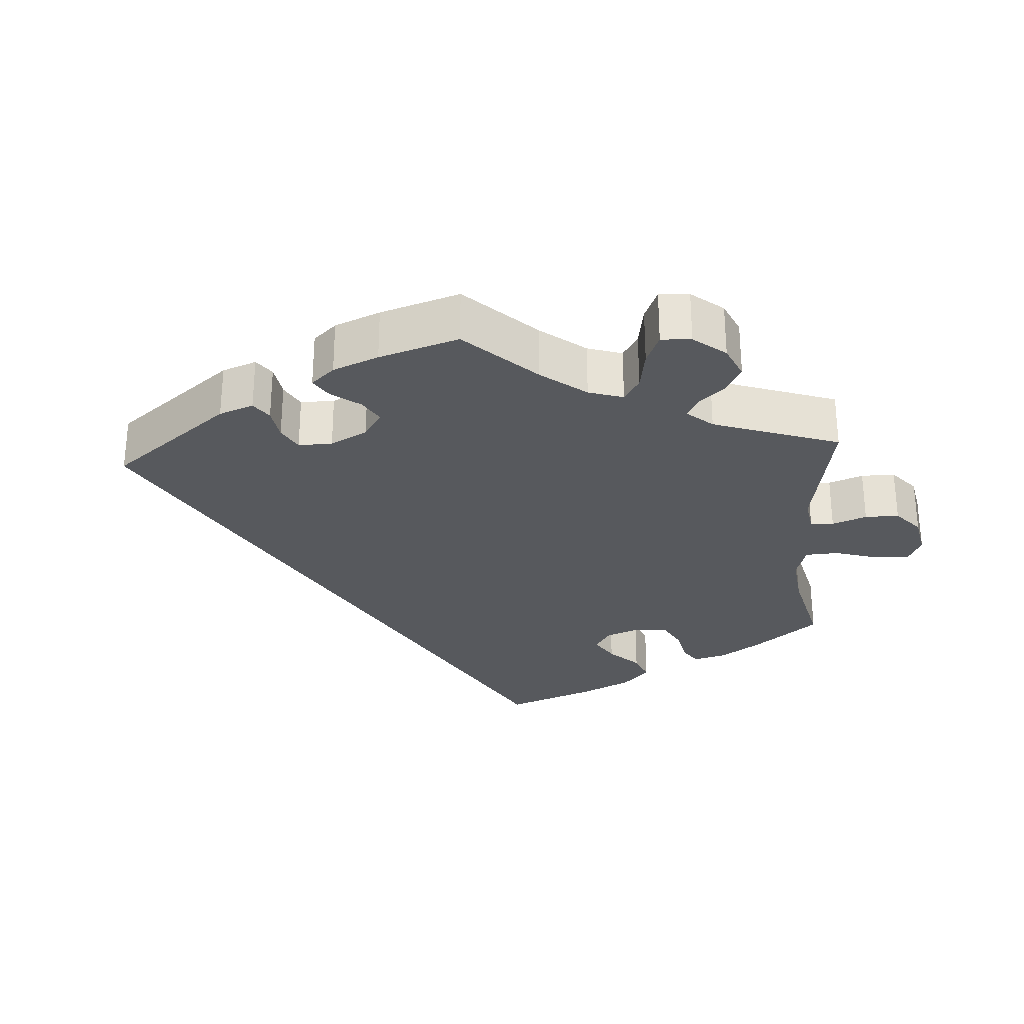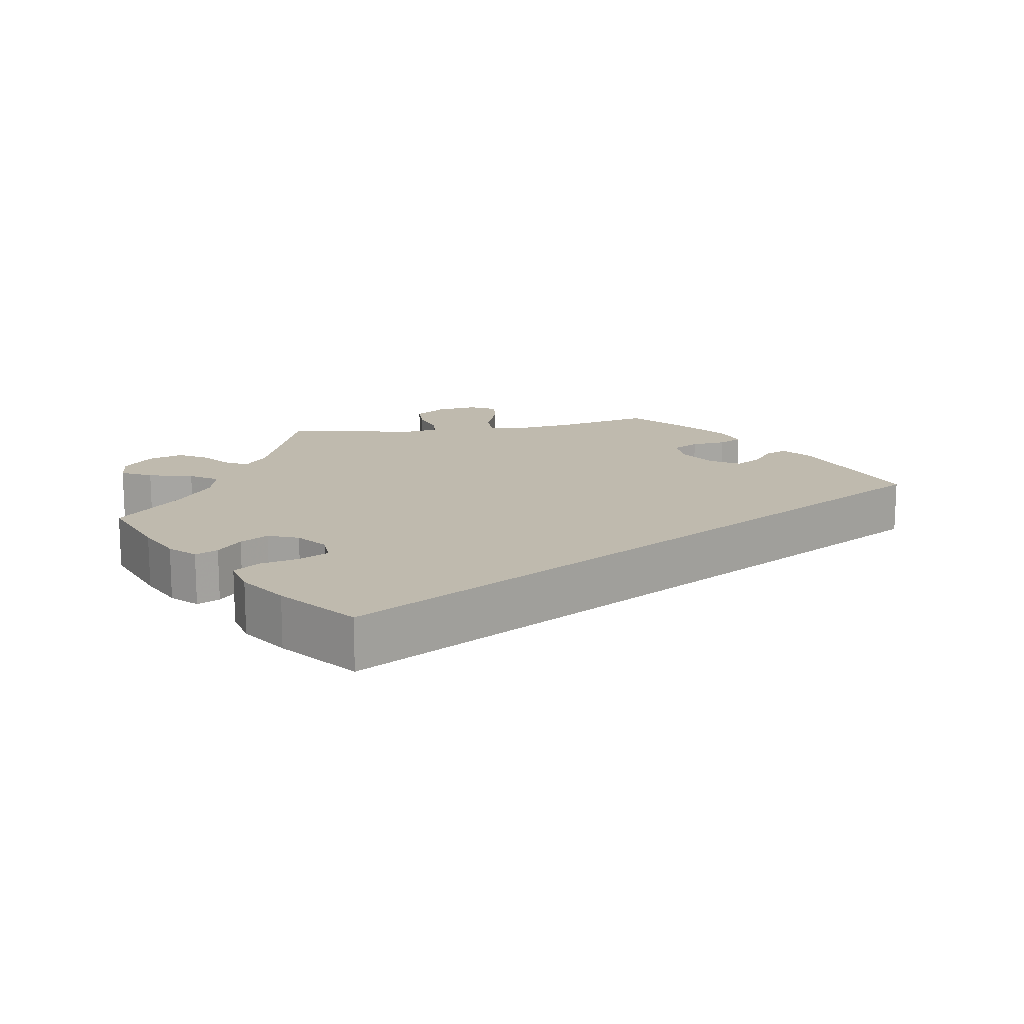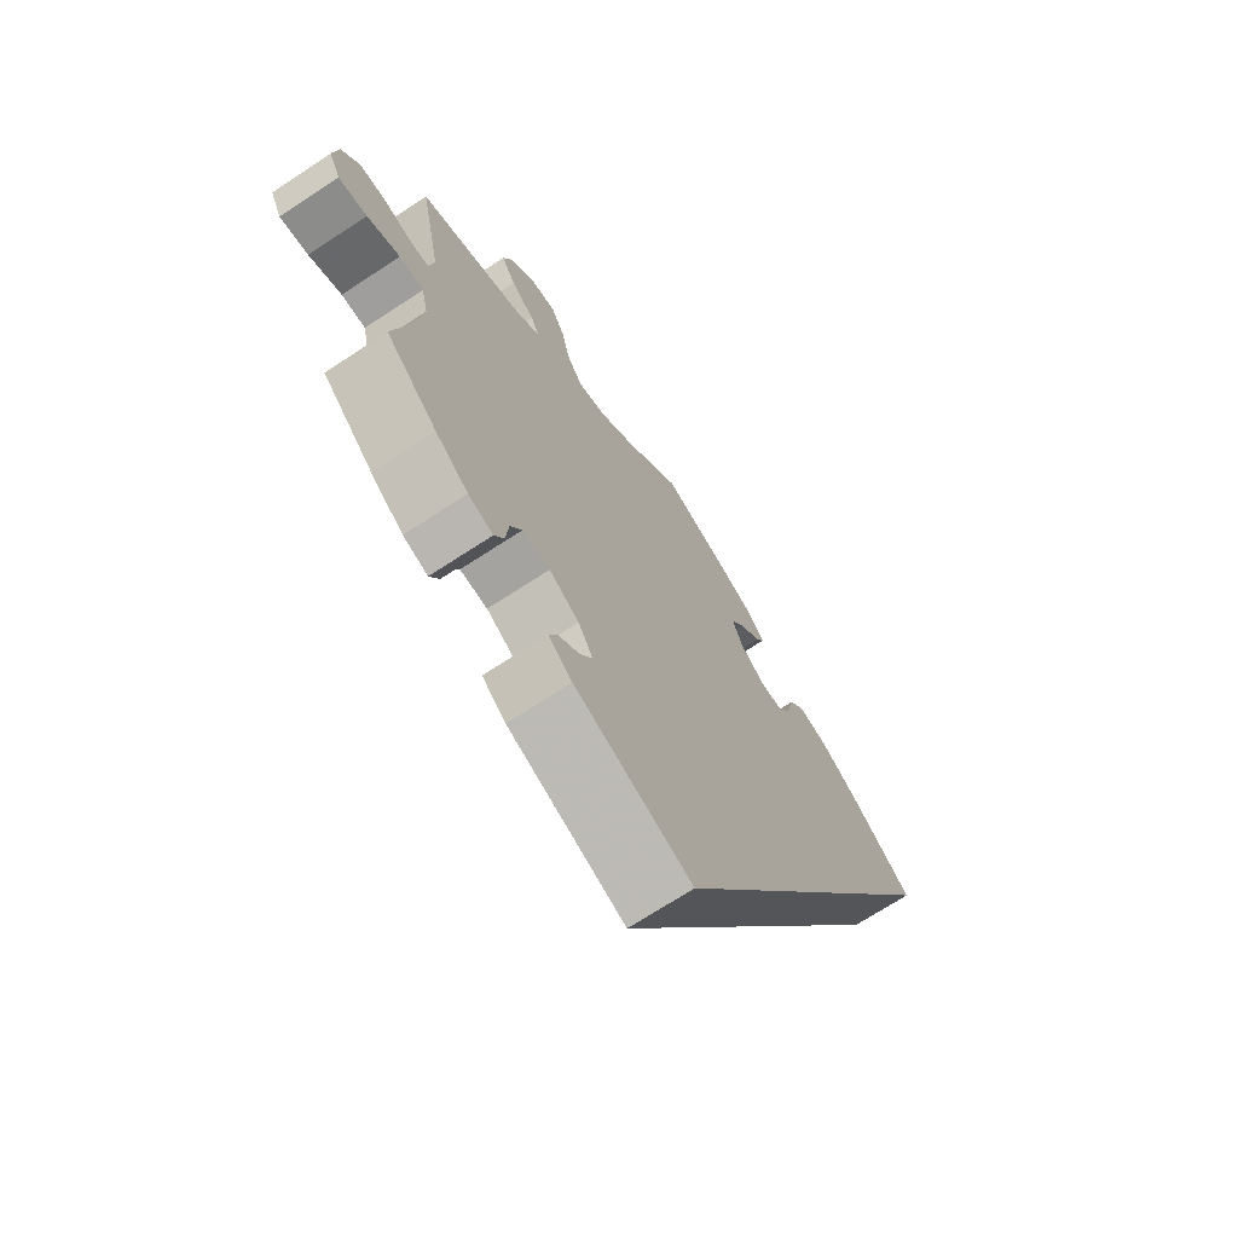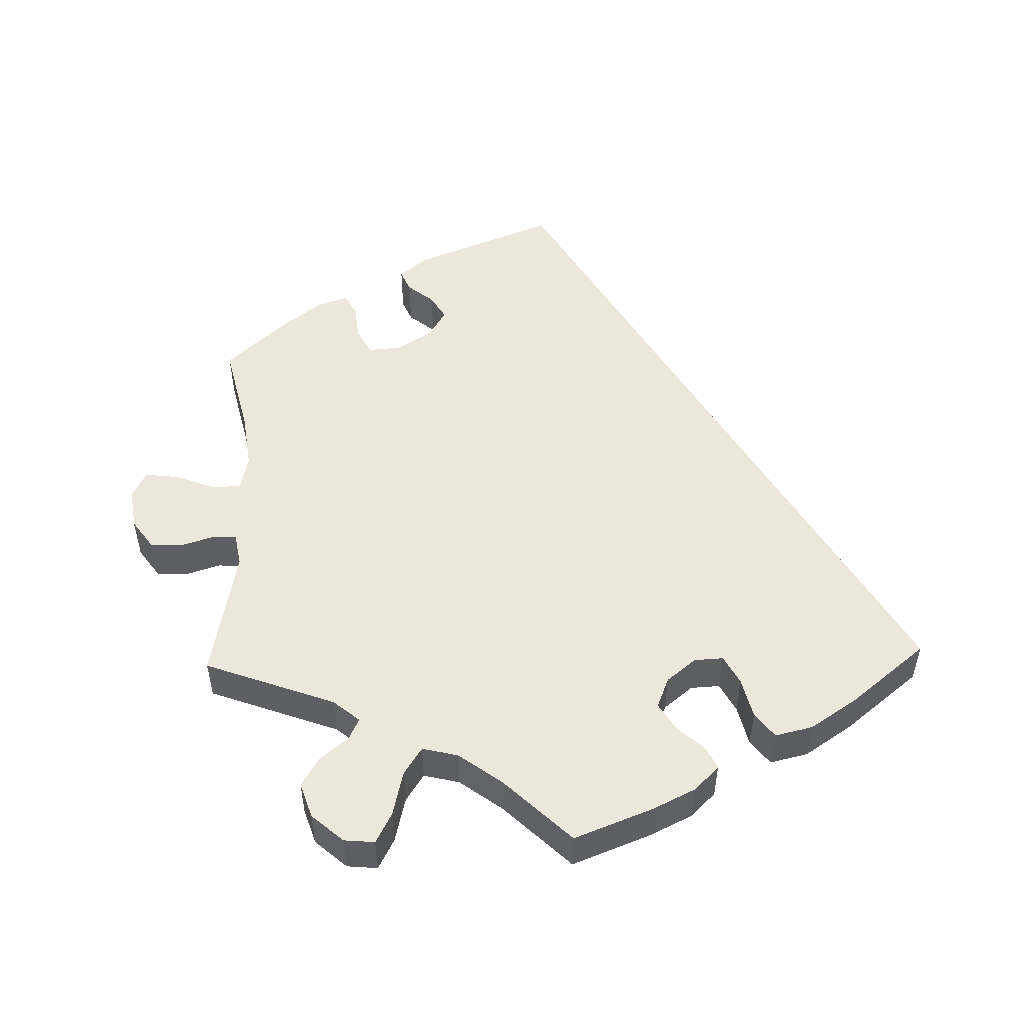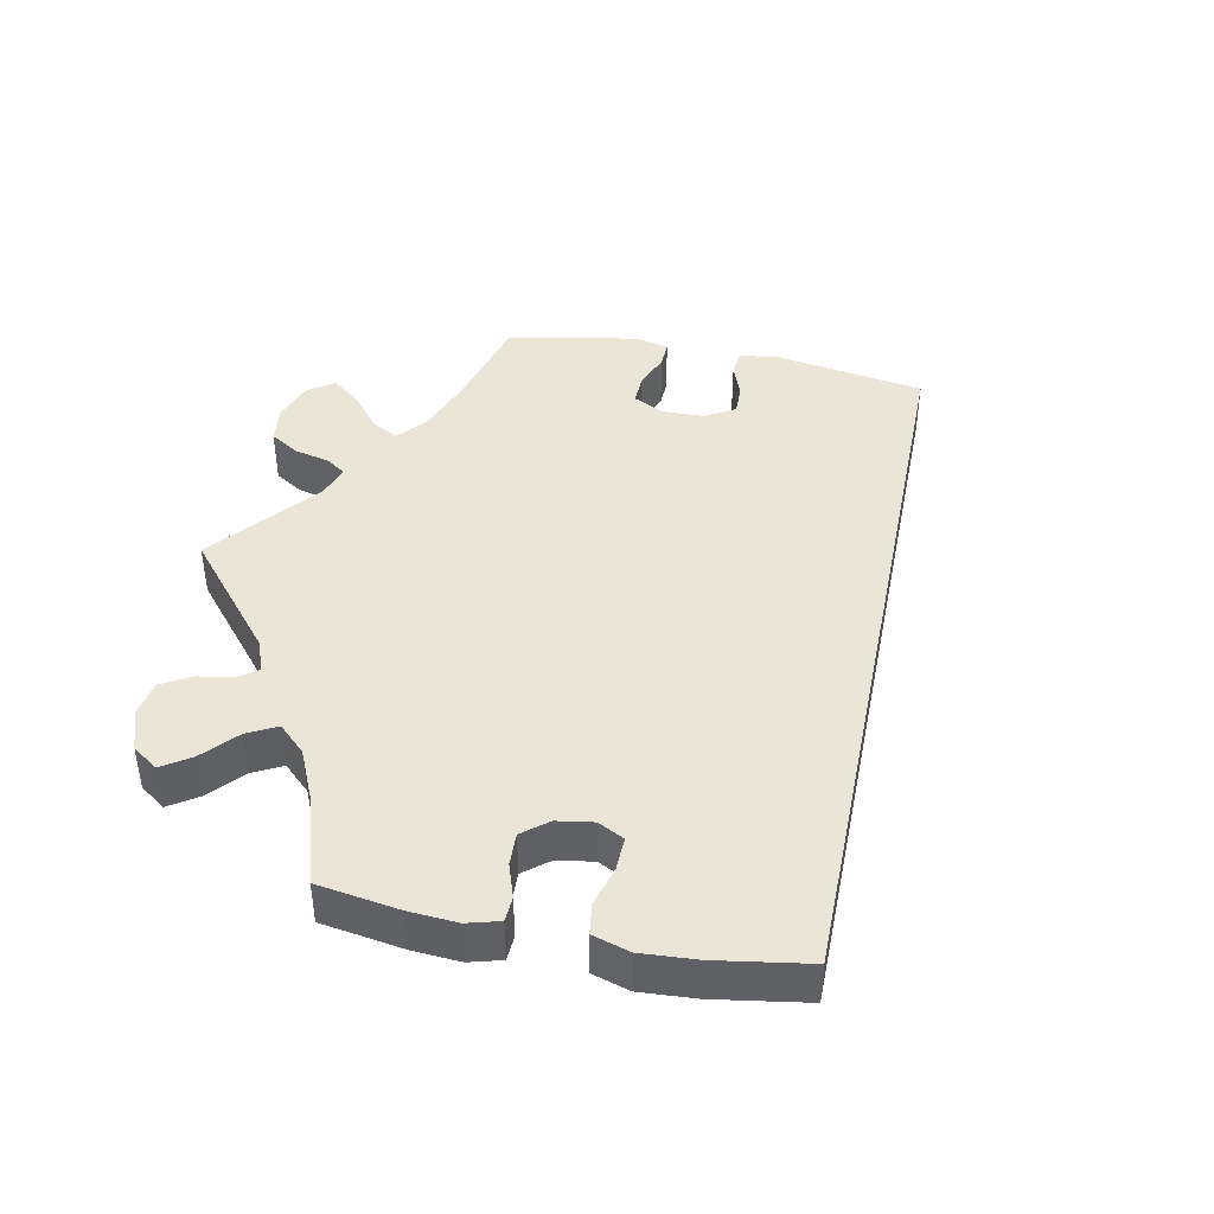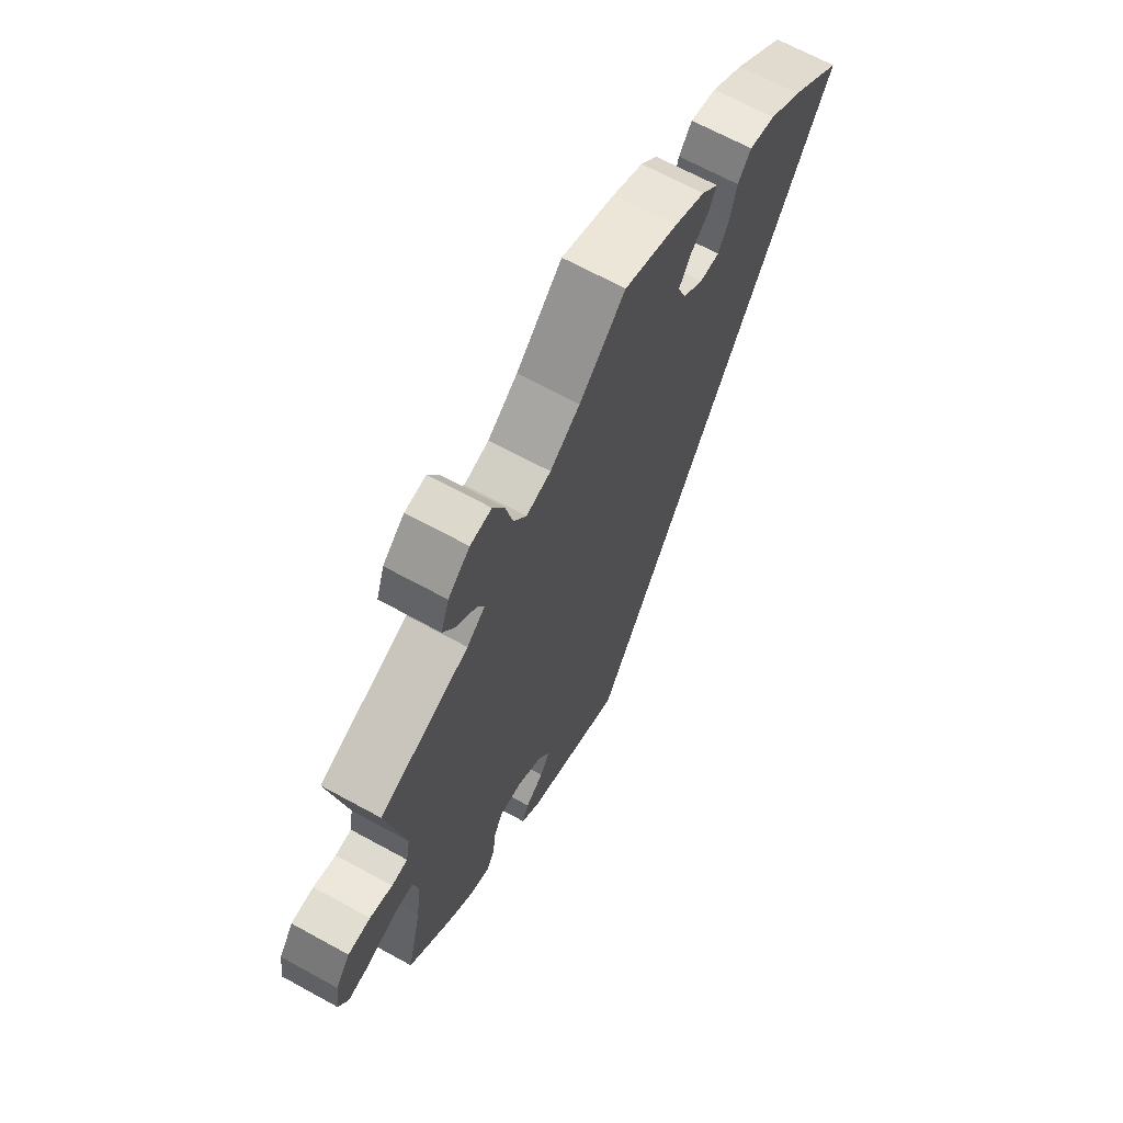
<metadata>
{"format":"obj","ext":"obj","renderer":"f3d","projection":"perspective","resolution":1024,"background":"white","views":[{"elev":-29.0,"azim":-116.3,"up":"+Y"},{"elev":15.5,"azim":80.5,"up":"+Y"},{"elev":-69.9,"azim":-56.7,"up":"+Z"},{"elev":51.6,"azim":-1.7,"up":"+Y"},{"elev":44.3,"azim":41.1,"up":"+Y"},{"elev":67.1,"azim":-61.2,"up":"+Z"}]}
</metadata>
<code>
v -0.322 0.07 0.355
v -0.286 0.07 0.385
v -0.3 0.07 0.414
v -0.339 0.07 0.446
v -0.363 0.07 0.486
v -0.347 0.07 0.534
v -0.304 0.07 0.572
v -0.262 0.07 0.576
v -0.24 0.07 0.534
v -0.225 0.07 0.472
v -0.2 0.07 0.434
v -0.151 0.07 0.446
v -0.092 0.07 0.49
v -0.001 0.07 0.578
v 0.106 0.07 0.537
v 0.166 0.07 0.508
v 0.199 0.07 0.475
v 0.184 0.07 0.444
v 0.148 0.07 0.412
v 0.125 0.07 0.374
v 0.142 0.07 0.332
v 0.182 0.07 0.3
v 0.222 0.07 0.298
v 0.243 0.07 0.338
v 0.256 0.07 0.393
v 0.282 0.07 0.427
v 0.334 0.07 0.415
v 0.399 0.07 0.372
v 0.501 0.07 0.29
v 0.001 0.07 -0.578
v -0.192 0.07 -0.503
v -0.231 0.07 -0.471
v -0.218 0.07 -0.441
v -0.182 0.07 -0.412
v -0.162 0.07 -0.378
v -0.186 0.07 -0.338
v -0.235 0.07 -0.308
v -0.28 0.07 -0.305
v -0.299 0.07 -0.341
v -0.304 0.07 -0.389
v -0.32 0.07 -0.42
v -0.361 0.07 -0.407
v -0.415 0.07 -0.366
v -0.5 0.07 -0.289
v -0.47 0.07 -0.16
v -0.46 0.07 -0.083
v -0.471 0.07 -0.034
v -0.511 0.07 -0.033
v -0.565 0.07 -0.054
v -0.612 0.07 -0.06
v -0.631 0.07 -0.023
v -0.623 0.07 0.033
v -0.594 0.07 0.074
v -0.549 0.07 0.075
v -0.504 0.07 0.061
v -0.472 0.07 0.063
v -0.464 0.07 0.108
v -0.5 0.07 0.289
v -0.322 0 0.355
v -0.286 0 0.385
v -0.3 0 0.414
v -0.339 0 0.446
v -0.363 0 0.486
v -0.347 0 0.534
v -0.304 0 0.572
v -0.262 0 0.576
v -0.24 0 0.534
v -0.225 0 0.472
v -0.2 0 0.434
v -0.151 0 0.446
v -0.092 0 0.49
v -0.001 0 0.578
v 0.106 0 0.537
v 0.166 0 0.508
v 0.199 0 0.475
v 0.184 0 0.444
v 0.148 0 0.412
v 0.125 0 0.374
v 0.142 0 0.332
v 0.182 0 0.3
v 0.222 0 0.298
v 0.243 0 0.338
v 0.256 0 0.393
v 0.282 0 0.427
v 0.334 0 0.415
v 0.399 0 0.372
v 0.501 0 0.29
v 0.001 0 -0.578
v -0.192 0 -0.503
v -0.231 0 -0.471
v -0.218 0 -0.441
v -0.182 0 -0.412
v -0.162 0 -0.378
v -0.186 0 -0.338
v -0.235 0 -0.308
v -0.28 0 -0.305
v -0.299 0 -0.341
v -0.304 0 -0.389
v -0.32 0 -0.42
v -0.361 0 -0.407
v -0.415 0 -0.366
v -0.5 0 -0.289
v -0.47 0 -0.16
v -0.46 0 -0.083
v -0.471 0 -0.034
v -0.511 0 -0.033
v -0.565 0 -0.054
v -0.612 0 -0.06
v -0.631 0 -0.023
v -0.623 0 0.033
v -0.594 0 0.074
v -0.549 0 0.075
v -0.504 0 0.061
v -0.472 0 0.063
v -0.464 0 0.108
v -0.5 0 0.289
f 57 58 1
f 56 57 1 2
f 52 53 54 55
f 52 55 56
f 51 52 56
f 48 49 50 51
f 47 48 51 56
f 46 47 56 2
f 42 43 44 45
f 42 45 46 2
f 39 40 41 42
f 38 39 42 2
f 31 32 33 34
f 31 34 35
f 30 31 35
f 29 30 35 36
f 24 25 26 27
f 23 24 27 28
f 16 17 18 19
f 16 19 20
f 13 14 15 16
f 12 13 16 20
f 11 12 20 21
f 7 8 9 10
f 7 10 11
f 6 7 11
f 3 4 5 6
f 2 3 6 11
f 37 38 2 11
f 23 28 29 36
f 22 23 36 37
f 11 21 22 37
f 59 116 115
f 60 59 115 114
f 113 112 111 110
f 114 113 110
f 114 110 109
f 109 108 107 106
f 114 109 106 105
f 60 114 105 104
f 103 102 101 100
f 60 104 103 100
f 100 99 98 97
f 60 100 97 96
f 92 91 90 89
f 93 92 89
f 93 89 88
f 94 93 88 87
f 85 84 83 82
f 86 85 82 81
f 77 76 75 74
f 78 77 74
f 74 73 72 71
f 78 74 71 70
f 79 78 70 69
f 68 67 66 65
f 69 68 65
f 69 65 64
f 64 63 62 61
f 69 64 61 60
f 69 60 96 95
f 94 87 86 81
f 95 94 81 80
f 95 80 79 69
f 1 59 60 2
f 2 60 61 3
f 3 61 62 4
f 4 62 63 5
f 5 63 64 6
f 6 64 65 7
f 7 65 66 8
f 8 66 67 9
f 9 67 68 10
f 10 68 69 11
f 11 69 70 12
f 12 70 71 13
f 13 71 72 14
f 14 72 73 15
f 15 73 74 16
f 16 74 75 17
f 17 75 76 18
f 18 76 77 19
f 19 77 78 20
f 20 78 79 21
f 21 79 80 22
f 22 80 81 23
f 23 81 82 24
f 24 82 83 25
f 25 83 84 26
f 26 84 85 27
f 27 85 86 28
f 28 86 87 29
f 29 87 88 30
f 30 88 89 31
f 31 89 90 32
f 32 90 91 33
f 33 91 92 34
f 34 92 93 35
f 35 93 94 36
f 36 94 95 37
f 37 95 96 38
f 38 96 97 39
f 39 97 98 40
f 40 98 99 41
f 41 99 100 42
f 42 100 101 43
f 43 101 102 44
f 44 102 103 45
f 45 103 104 46
f 46 104 105 47
f 47 105 106 48
f 48 106 107 49
f 49 107 108 50
f 50 108 109 51
f 51 109 110 52
f 52 110 111 53
f 53 111 112 54
f 54 112 113 55
f 55 113 114 56
f 56 114 115 57
f 57 115 116 58
f 58 116 59 1

</code>
